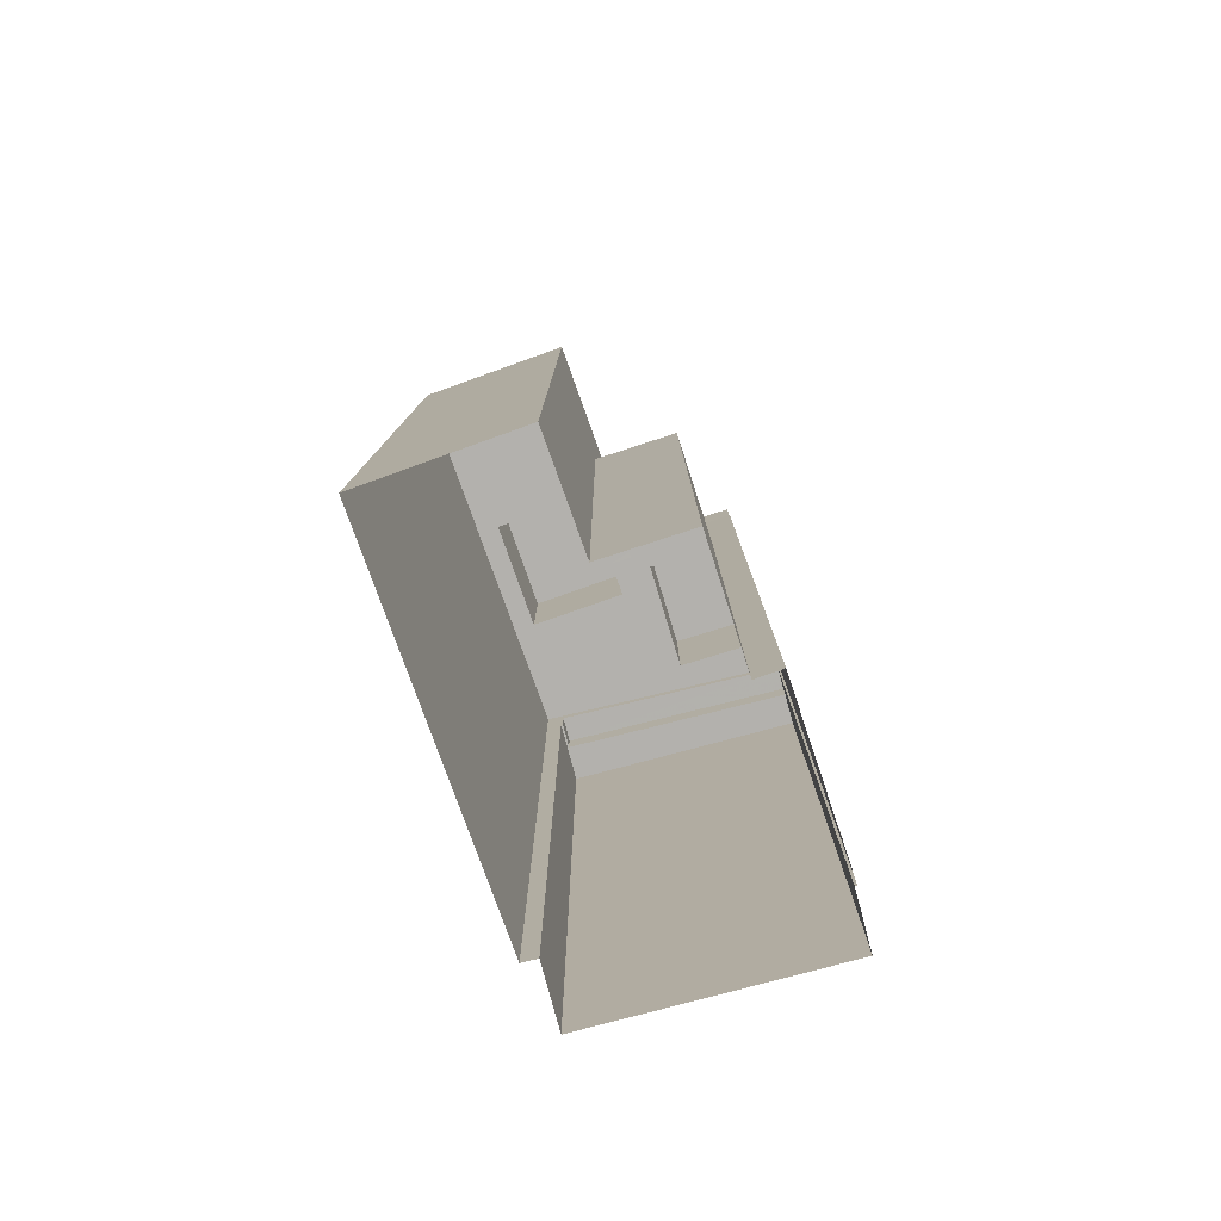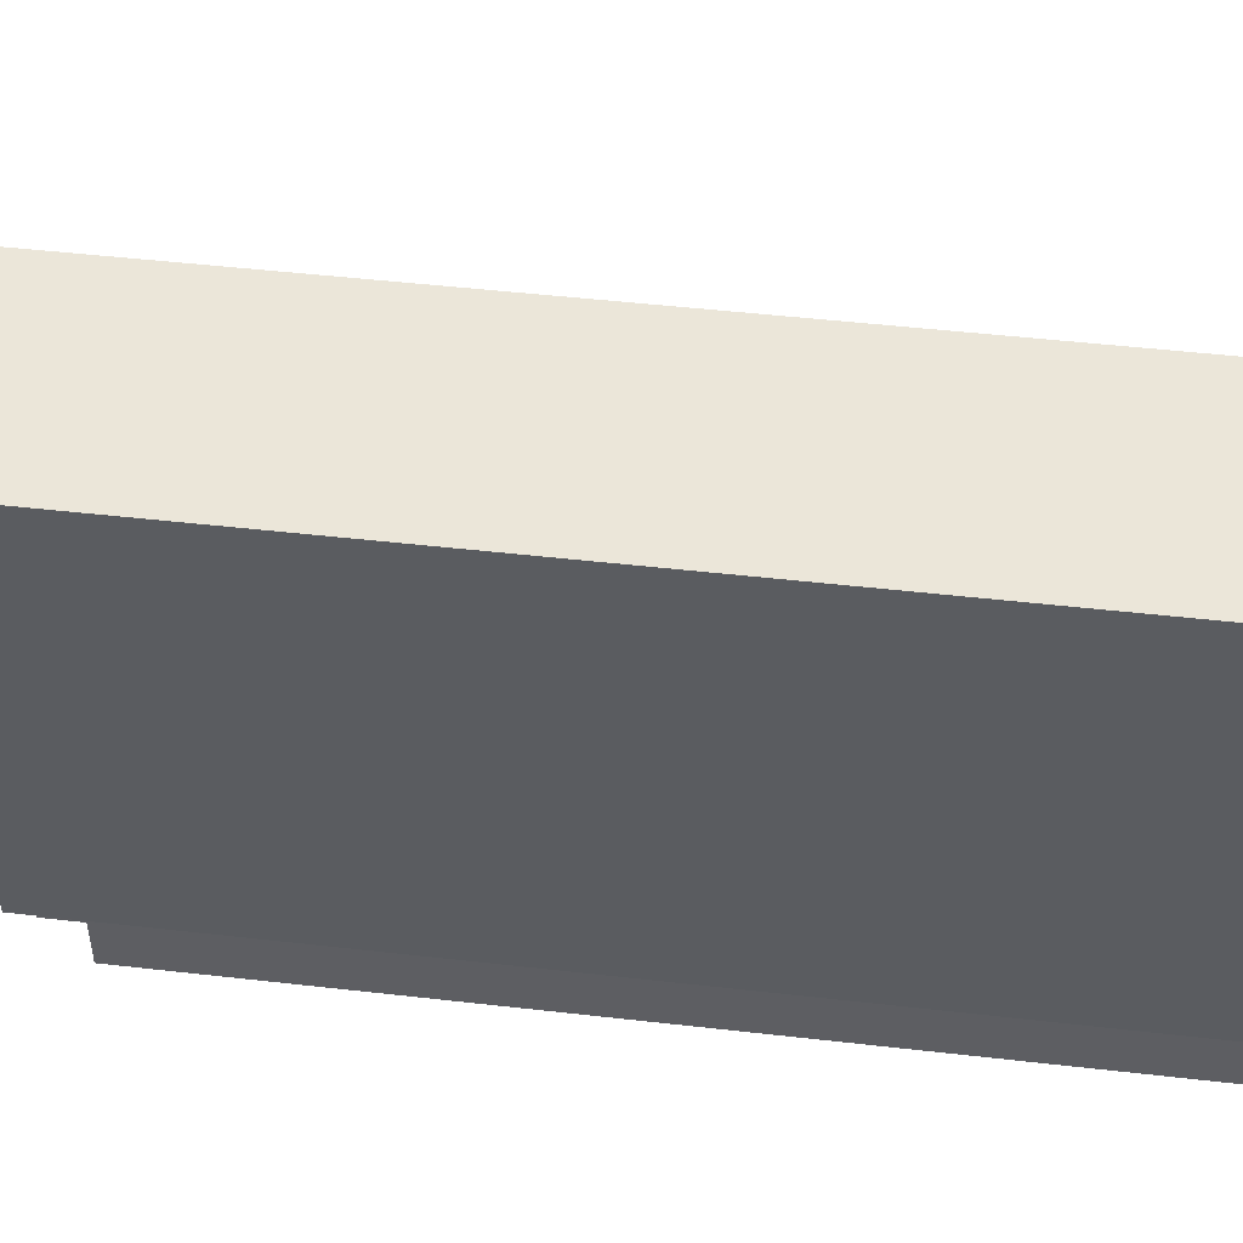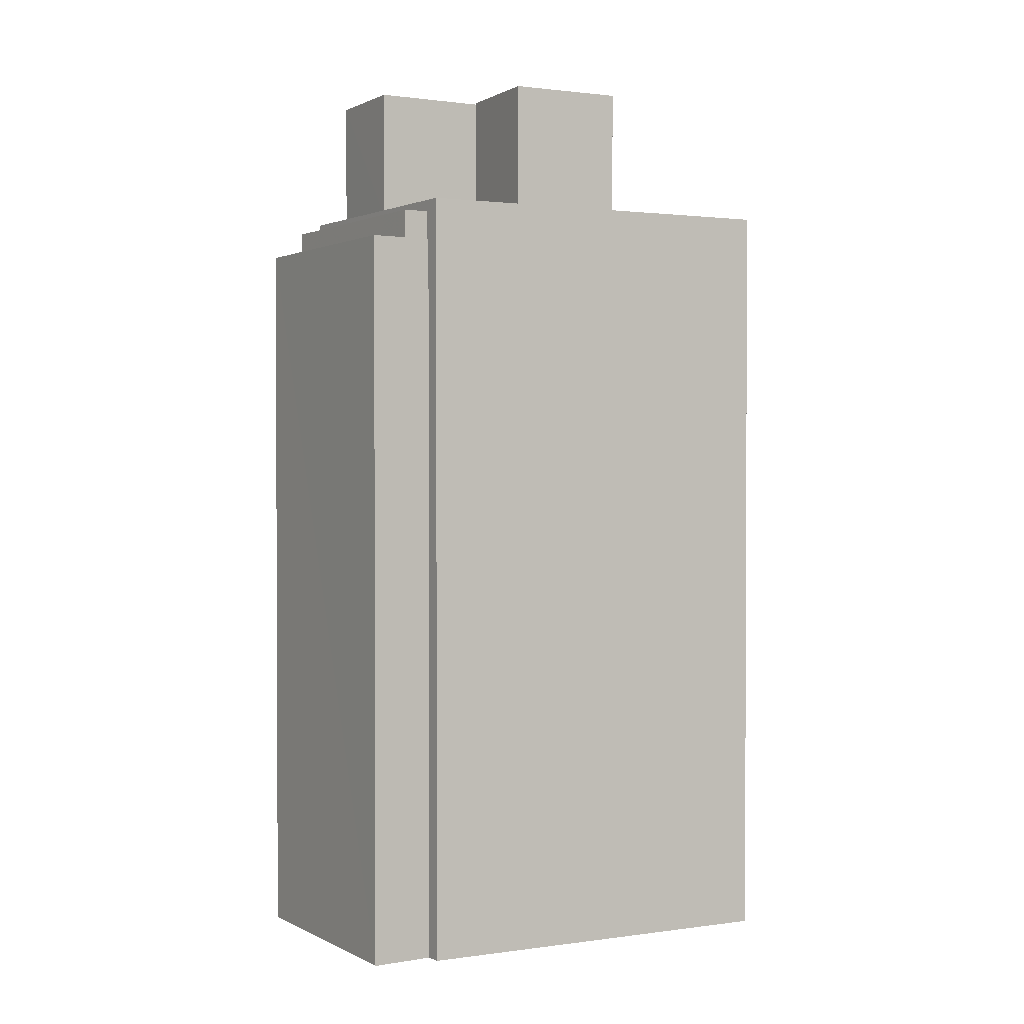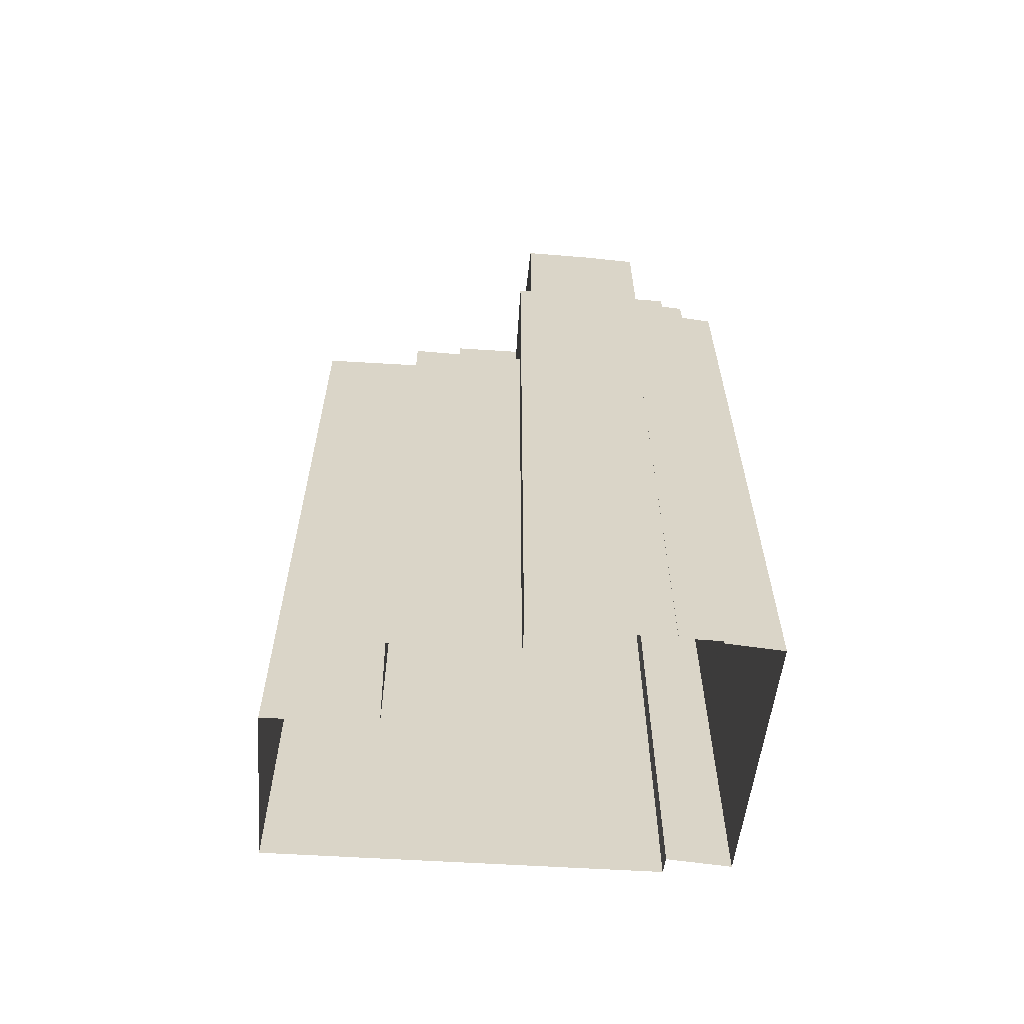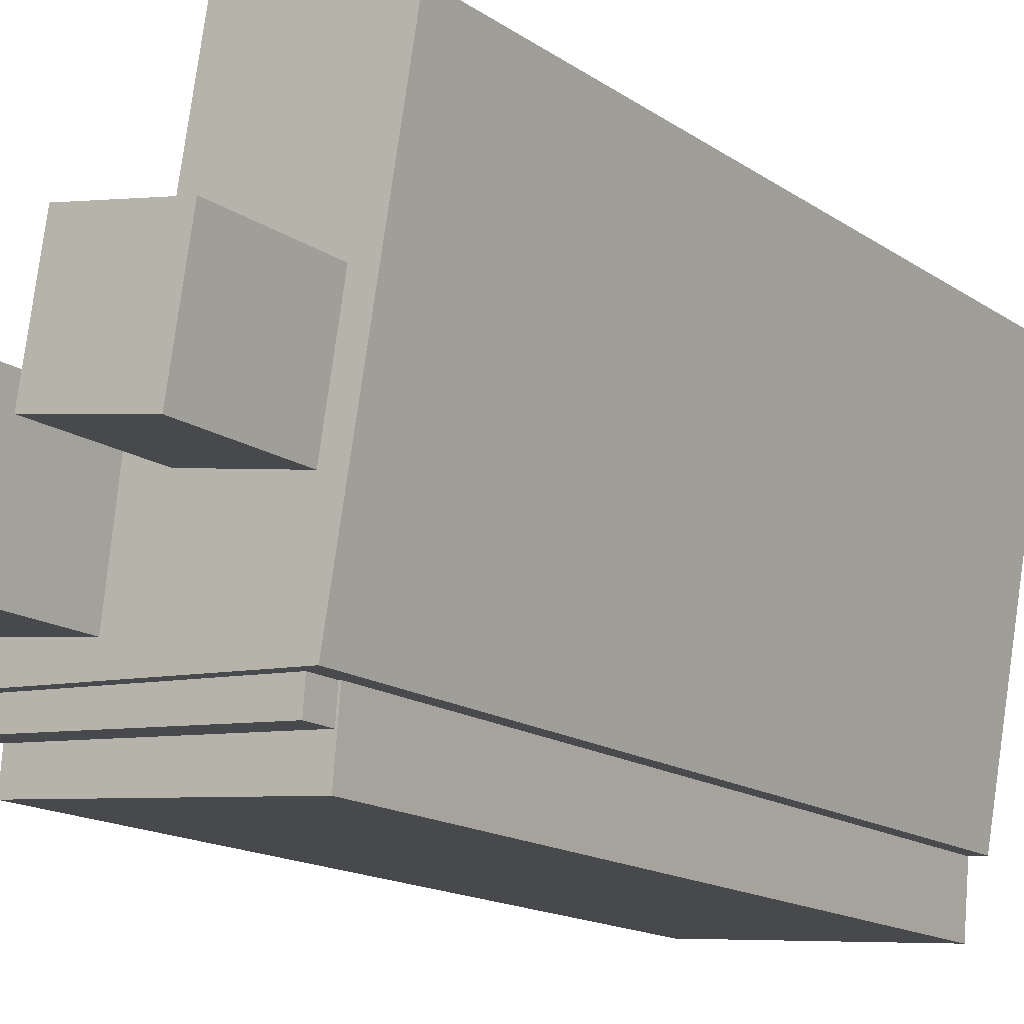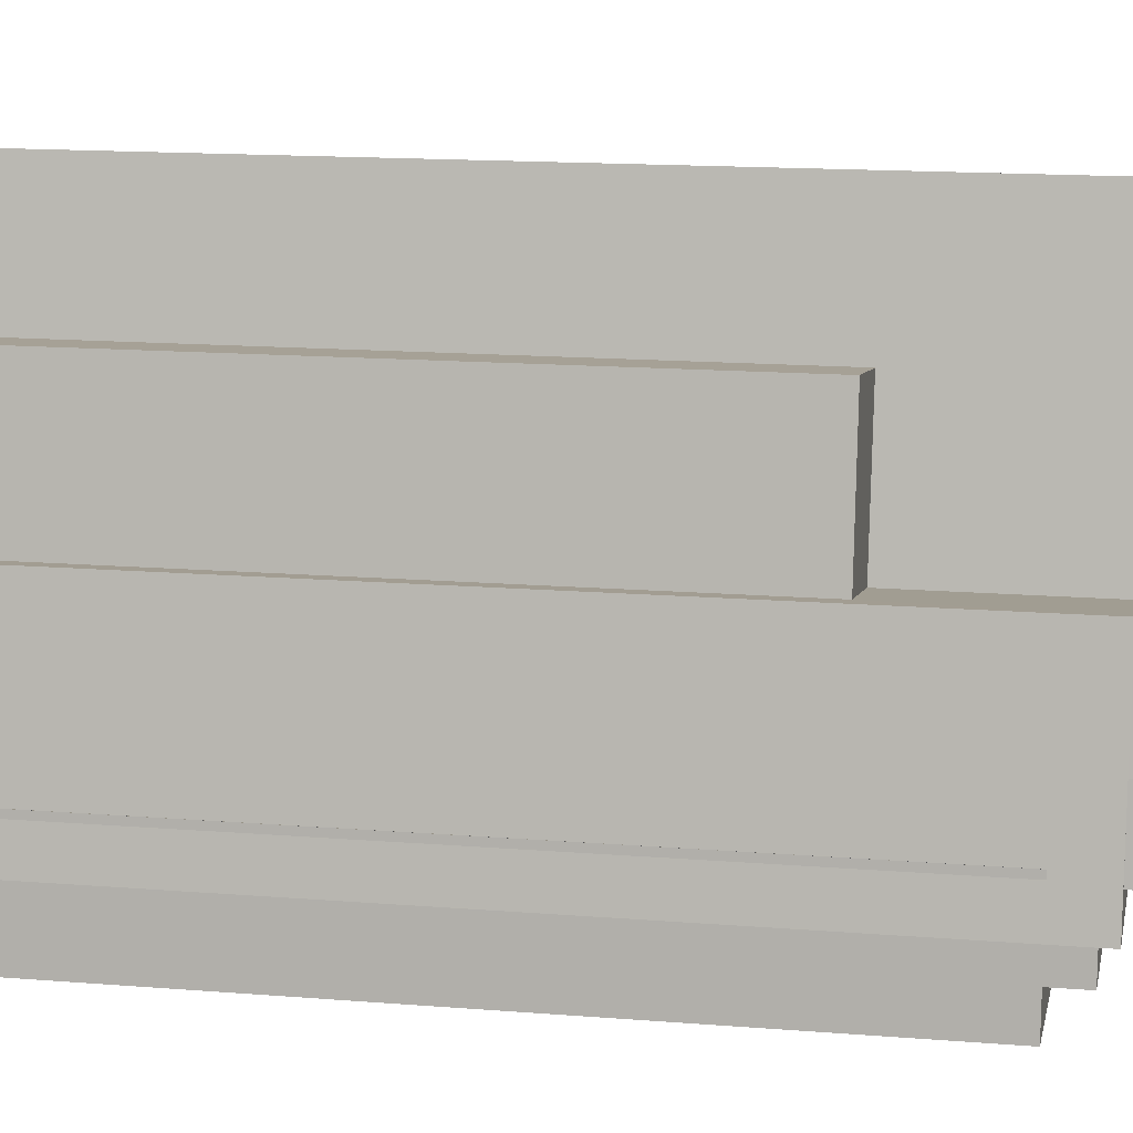
<metadata>
{"format":"obj","ext":"obj","renderer":"f3d","projection":"perspective","resolution":1024,"background":"white","views":[{"elev":-79.3,"azim":-170.1,"up":"+Z"},{"elev":45.3,"azim":97.7,"up":"+Y"},{"elev":1.4,"azim":53.7,"up":"+Z"},{"elev":-61.4,"azim":-103.3,"up":"+Z"},{"elev":-14.8,"azim":34.3,"up":"+Y"},{"elev":14.1,"azim":-79.6,"up":"+Y"}]}
</metadata>
<code>
v -1.182e+04 -3.429e+04 37.7
v -1.182e+04 -3.43e+04 37.7
v -1.183e+04 -3.429e+04 37.7
v -1.183e+04 -3.428e+04 37.7
v -1.183e+04 -3.43e+04 37.7
v -1.182e+04 -3.43e+04 37.7
v -1.182e+04 -3.43e+04 37.7
v -1.183e+04 -3.43e+04 37.7
v -1.183e+04 -3.429e+04 37.7
v -1.183e+04 -3.429e+04 37.7
v -1.183e+04 -3.429e+04 37.7
v -1.183e+04 -3.43e+04 37.7
v -1.183e+04 -3.43e+04 37.7
v -1.183e+04 -3.43e+04 37.7
v -1.183e+04 -3.43e+04 37.7
v -1.183e+04 -3.43e+04 63.2
v -1.183e+04 -3.43e+04 63.2
v -1.182e+04 -3.43e+04 63.2
v -1.182e+04 -3.43e+04 63.2
v -1.182e+04 -3.43e+04 62.26
v -1.182e+04 -3.43e+04 62.26
v -1.182e+04 -3.43e+04 62.26
v -1.182e+04 -3.43e+04 62.26
v -1.183e+04 -3.43e+04 62.26
v -1.183e+04 -3.43e+04 62.26
v -1.183e+04 -3.43e+04 62.26
v -1.183e+04 -3.43e+04 62.26
v -1.183e+04 -3.43e+04 62.26
v -1.183e+04 -3.429e+04 63.59
v -1.183e+04 -3.43e+04 63.59
v -1.183e+04 -3.429e+04 63.59
v -1.183e+04 -3.429e+04 63.59
v -1.183e+04 -3.429e+04 63.59
v -1.183e+04 -3.43e+04 63.59
v -1.183e+04 -3.429e+04 63.59
v -1.182e+04 -3.429e+04 63.59
v -1.182e+04 -3.429e+04 63.59
v -1.182e+04 -3.429e+04 63.59
v -1.182e+04 -3.43e+04 63.59
v -1.183e+04 -3.43e+04 63.59
v -1.183e+04 -3.429e+04 63.59
v -1.183e+04 -3.429e+04 63.59
v -1.183e+04 -3.429e+04 63.59
v -1.183e+04 -3.428e+04 63.59
v -1.182e+04 -3.429e+04 63.59
v -1.182e+04 -3.429e+04 63.59
v -1.183e+04 -3.429e+04 58.63
v -1.183e+04 -3.429e+04 58.63
v -1.183e+04 -3.429e+04 58.63
v -1.183e+04 -3.429e+04 58.63
v -1.182e+04 -3.429e+04 67.78
v -1.183e+04 -3.429e+04 67.78
v -1.183e+04 -3.429e+04 67.78
v -1.182e+04 -3.429e+04 67.78
v -1.183e+04 -3.43e+04 67.99
v -1.183e+04 -3.429e+04 67.99
v -1.183e+04 -3.429e+04 67.99
v -1.183e+04 -3.43e+04 67.99
v -1.183e+04 -3.429e+04 67.99
f 1 2 3
f 4 1 3
f 5 6 7
f 2 6 3
f 5 7 8
f 9 3 10
f 11 10 12
f 13 5 14
f 15 12 13
f 13 6 5
f 3 6 10
f 10 6 12
f 12 6 13
f 16 17 18
f 19 16 18
f 20 21 22
f 20 22 23
f 22 24 23
f 22 25 24
f 26 27 28
f 29 30 31
f 32 33 34
f 35 33 32
f 36 37 38
f 34 30 39
f 40 30 34
f 31 30 40
f 38 37 39
f 37 32 39
f 32 34 39
f 41 29 33
f 42 43 44
f 41 33 42
f 44 43 45
f 45 46 38
f 38 46 36
f 33 35 42
f 43 42 35
f 43 46 45
f 47 48 49
f 47 50 48
f 51 52 53
f 51 54 52
f 55 56 57
f 55 57 58
f 56 59 57
f 19 18 22
f 21 19 22
f 22 18 17
f 25 22 17
f 20 23 7
f 6 20 7
f 24 8 7
f 23 24 7
f 8 25 5
f 5 25 16
f 8 24 25
f 16 25 17
f 26 28 15
f 13 26 15
f 27 15 28
f 27 12 15
f 6 2 20
f 2 39 20
f 5 16 14
f 19 39 30
f 21 20 19
f 14 16 30
f 16 19 30
f 20 39 19
f 14 26 13
f 30 26 14
f 12 27 11
f 11 27 41
f 30 27 26
f 27 29 41
f 30 29 27
f 42 47 41
f 41 47 11
f 42 50 47
f 11 47 10
f 50 42 48
f 3 48 4
f 4 48 44
f 48 42 44
f 44 1 4
f 44 45 1
f 1 38 2
f 2 38 39
f 45 38 1
f 10 49 9
f 10 47 49
f 3 9 49
f 48 3 49
f 37 51 53
f 32 37 53
f 32 53 35
f 35 52 43
f 35 53 52
f 46 52 54
f 46 43 52
f 54 51 36
f 54 36 46
f 51 37 36
f 34 56 55
f 34 33 56
f 34 55 58
f 40 34 58
f 31 58 57
f 31 40 58
f 31 57 59
f 29 31 59
f 33 59 56
f 33 29 59

</code>
